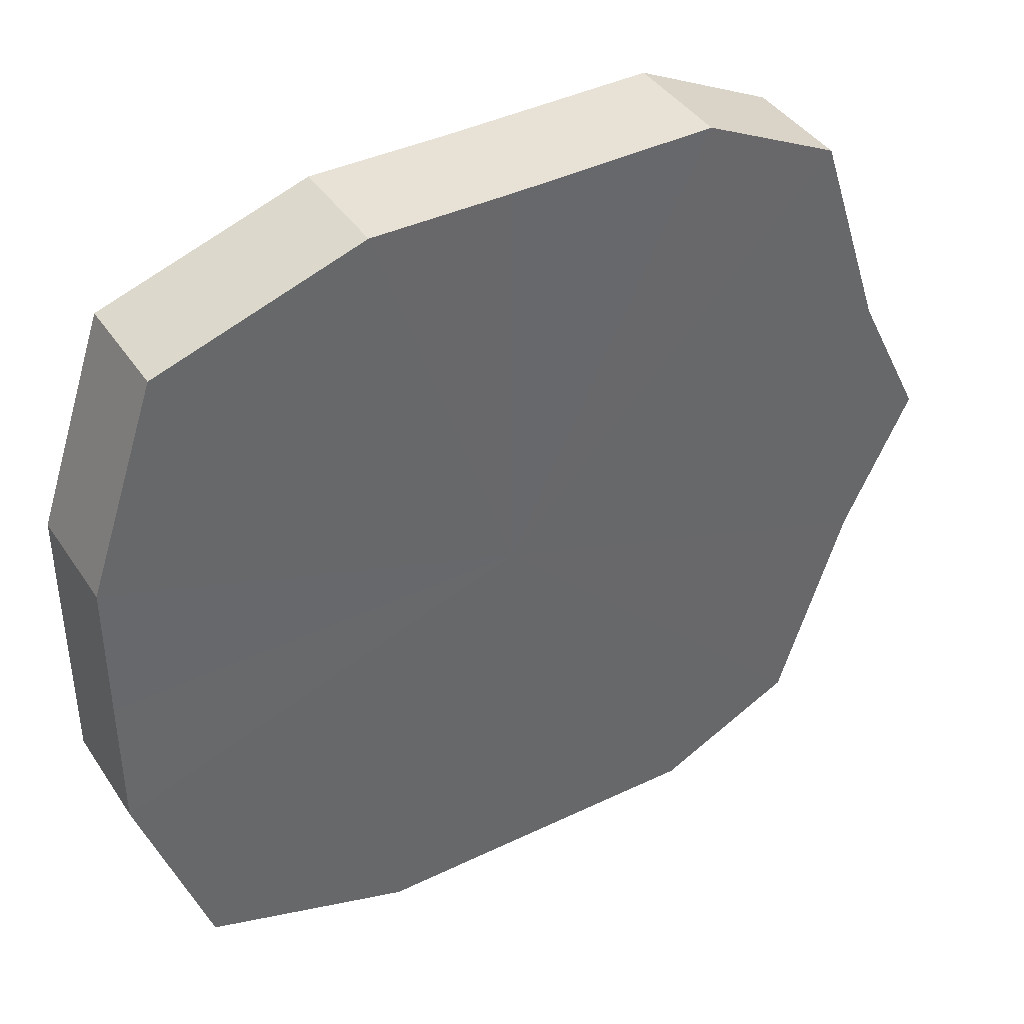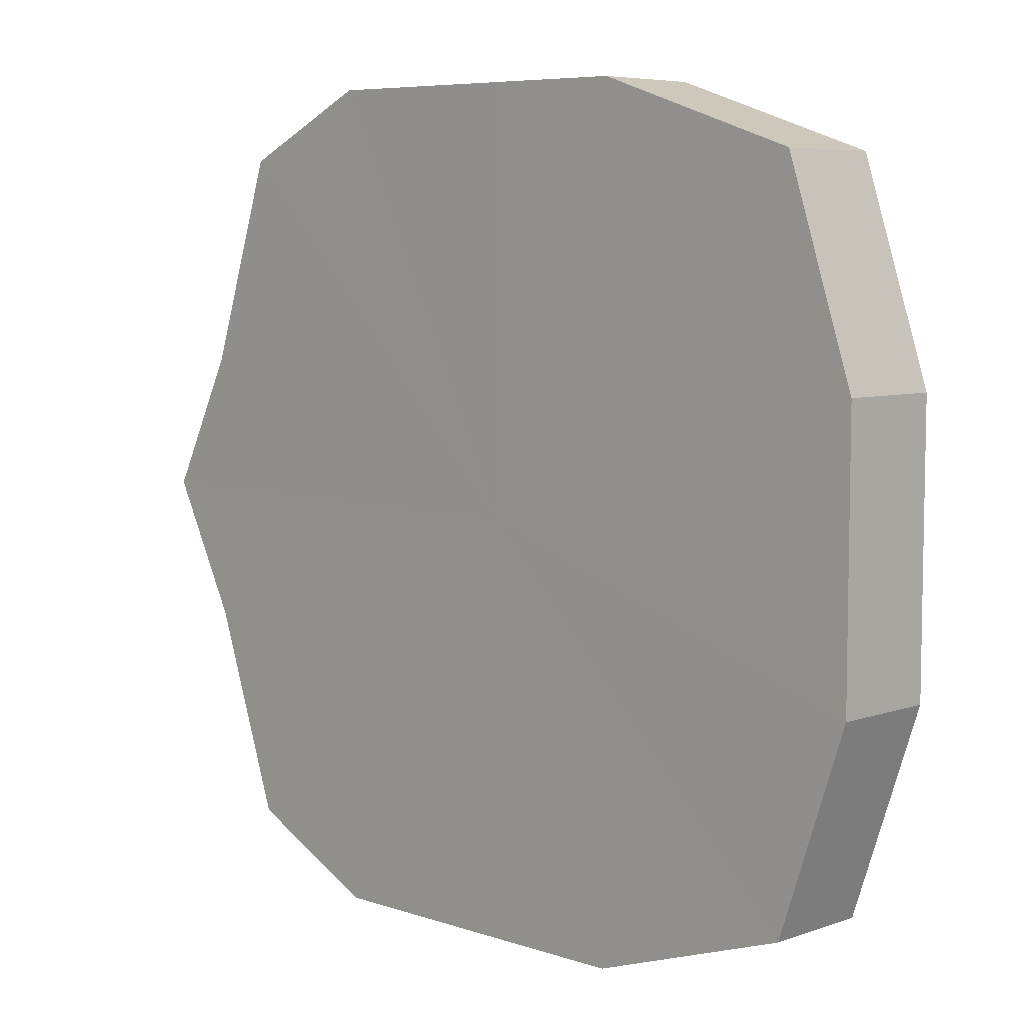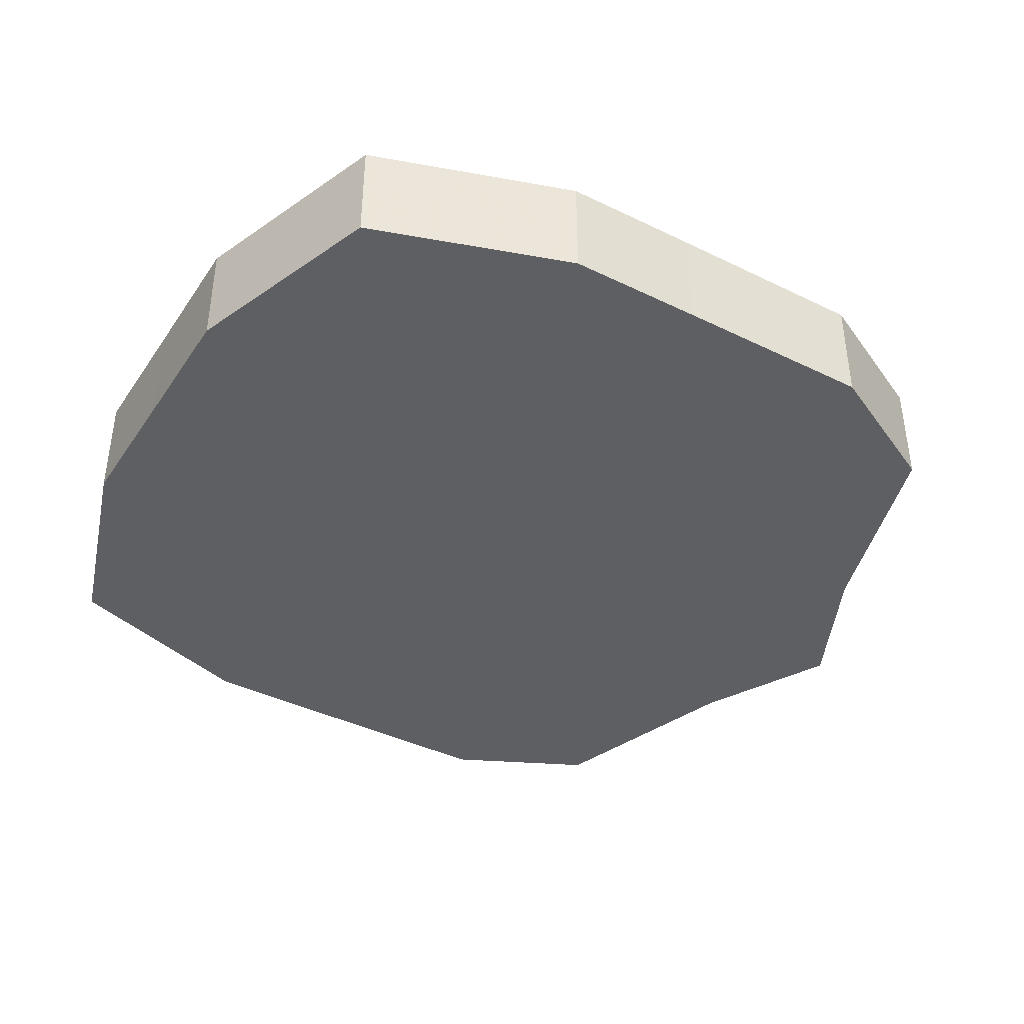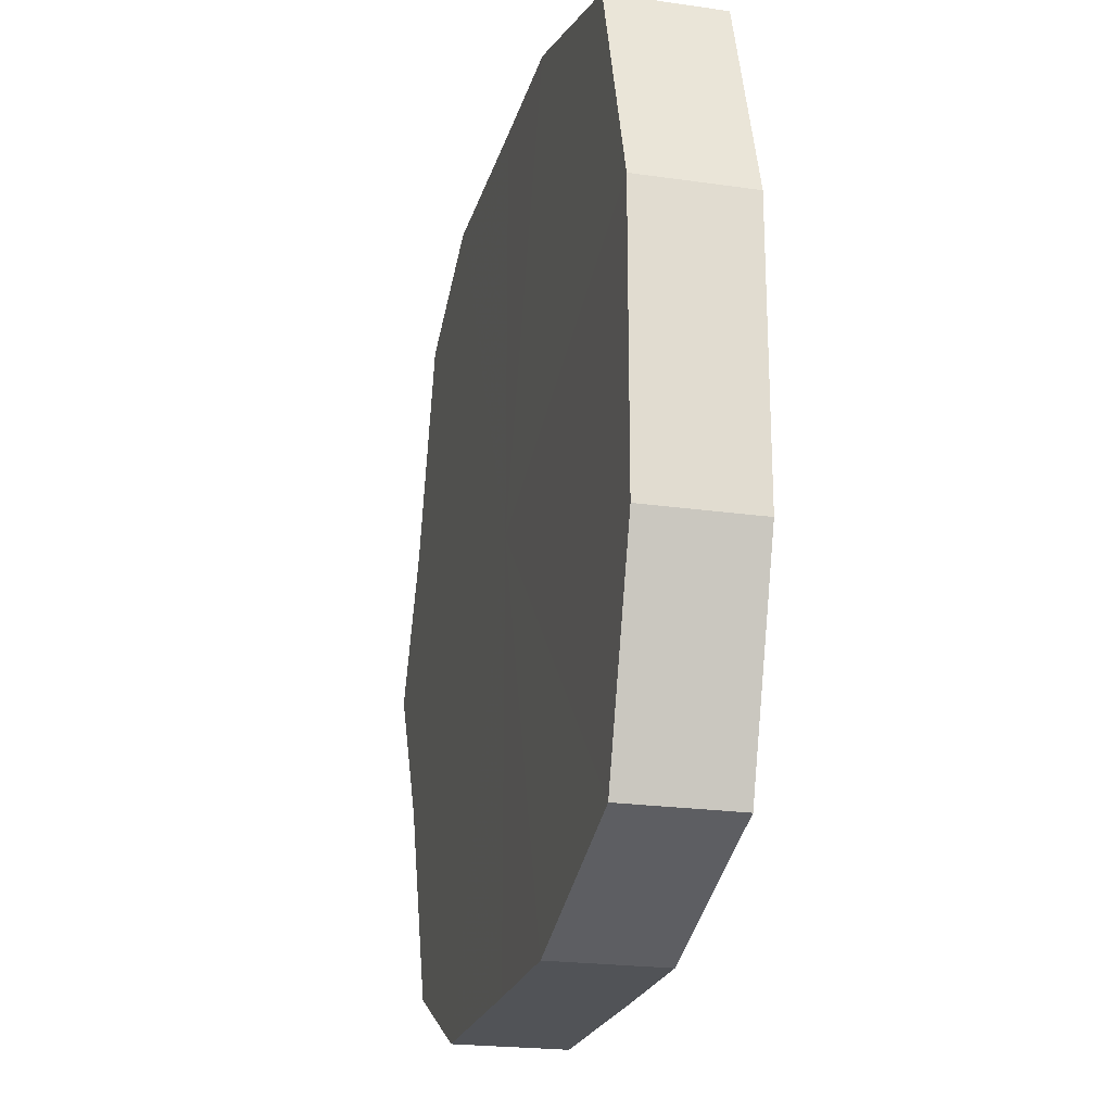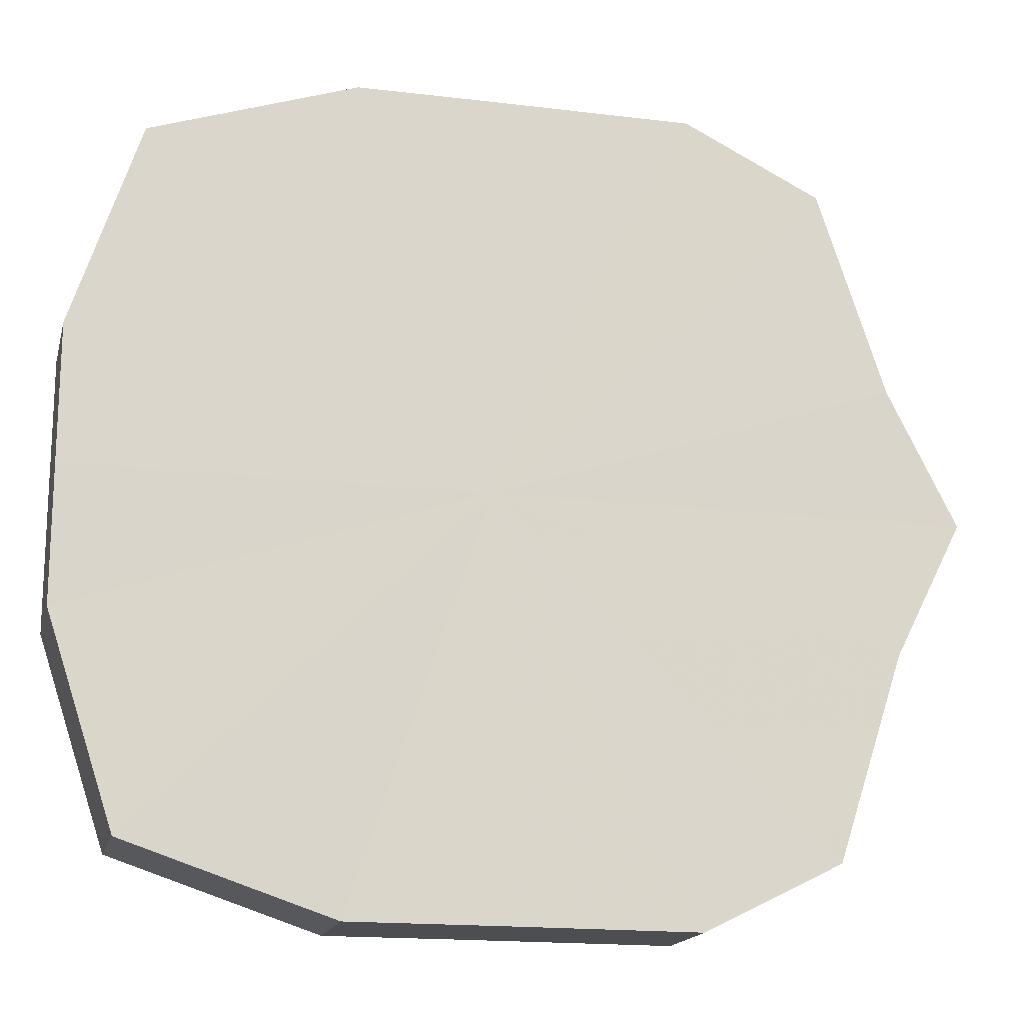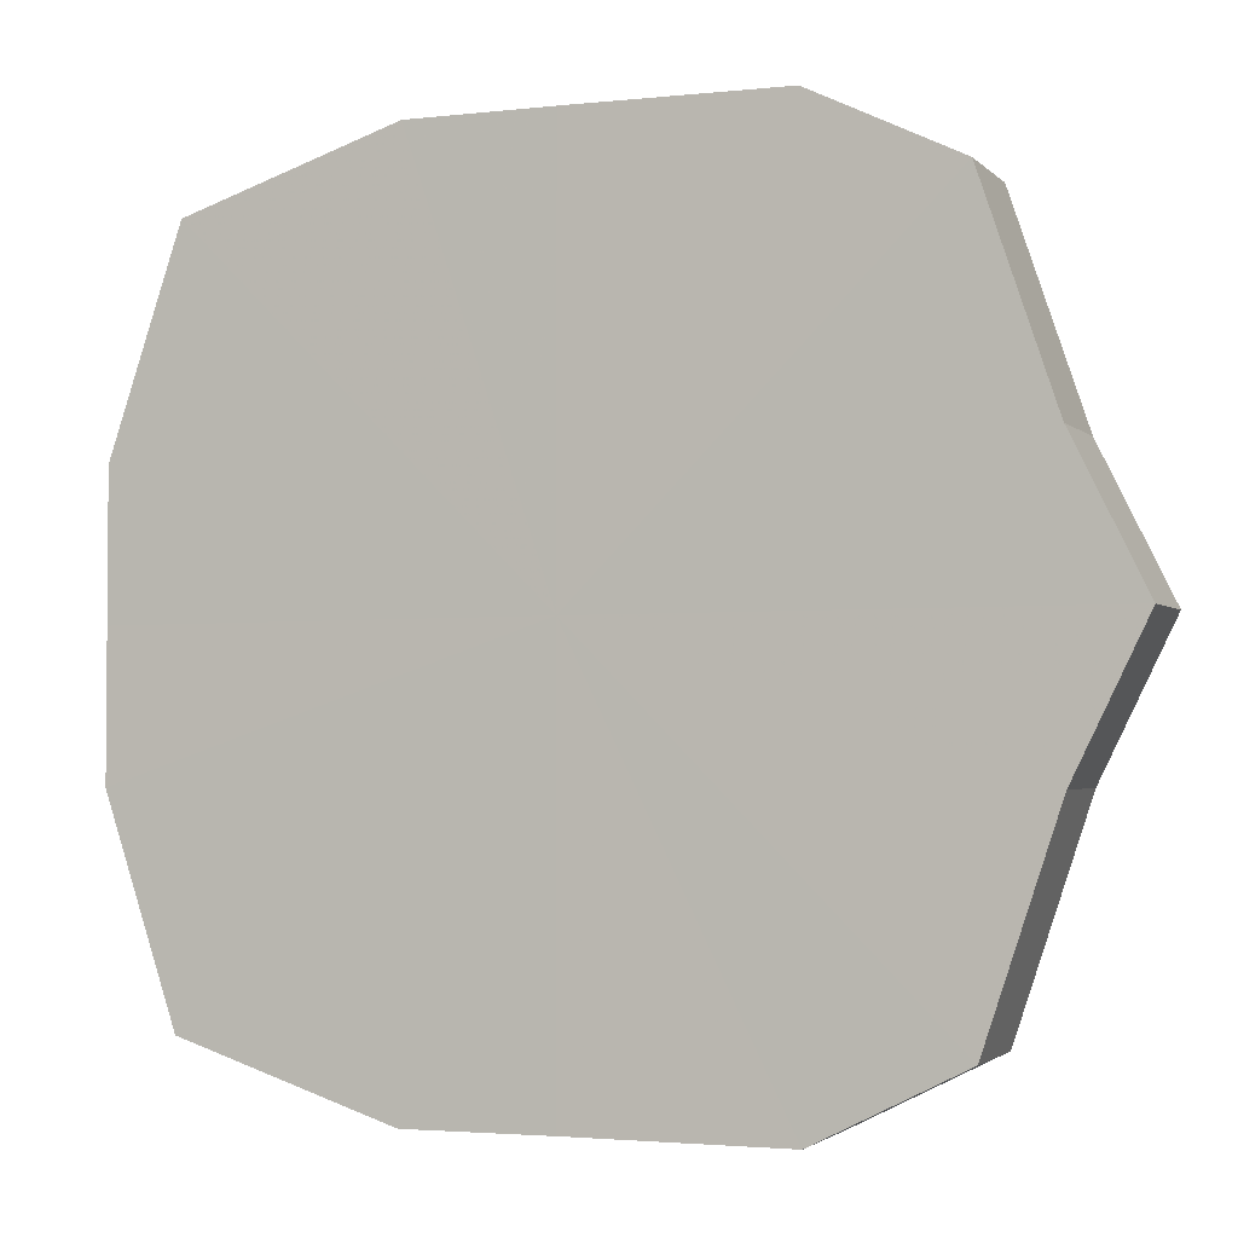
<metadata>
{"format":"obj","ext":"obj","renderer":"f3d","projection":"perspective","resolution":1024,"background":"white","views":[{"elev":40.6,"azim":-30.5,"up":"+Y"},{"elev":6.9,"azim":-135.9,"up":"+Y"},{"elev":-40.4,"azim":-31.0,"up":"+Z"},{"elev":-21.8,"azim":-103.9,"up":"+Y"},{"elev":-16.8,"azim":-13.8,"up":"+Y"},{"elev":-2.9,"azim":21.2,"up":"+Y"}]}
</metadata>
<code>
o 3869
v 2242 1878 7.396
v 2242 1878 7.396
v 2242 1878 7.38
v 2242 1878 7.396
v 2242 1878 7.38
v 2242 1878 7.396
v 2242 1878 7.38
v 2242 1878 7.396
v 2242 1878 7.38
v 2242 1878 7.396
v 2242 1878 7.38
v 2242 1878 7.396
v 2242 1878 7.38
v 2242 1878 7.396
v 2242 1878 7.38
v 2242 1878 7.396
v 2242 1878 7.38
v 2242 1878 7.396
v 2242 1878 7.38
v 2242 1878 7.396
v 2242 1878 7.38
v 2242 1878 7.396
v 2242 1878 7.38
v 2242 1878 7.396
v 2242 1878 7.38
v 2242 1878 7.396
v 2242 1878 7.38
v 2242 1878 7.396
v 2242 1878 7.38
v 2242 1878 7.396
v 2242 1878 7.38
v 2242 1878 7.38
v 2242 1878 7.38
v 2242 1878 7.396
v 2242 1878 7.38
v 2242 1878 7.396
v 2242 1878 7.38
v 2242 1878 7.38
v 2242 1878 7.396
v 2242 1878 7.38
v 2242 1878 7.396
v 2242 1878 7.396
v 2242 1878 7.38
v 2242 1878 7.38
v 2242 1878 7.396
v 2242 1878 7.38
v 2242 1878 7.396
v 2242 1878 7.396
v 2242 1878 7.38
v 2242 1878 7.38
v 2242 1878 7.396
v 2242 1878 7.38
v 2242 1878 7.396
v 2242 1878 7.396
v 2242 1878 7.38
v 2242 1878 7.38
v 2242 1878 7.396
v 2242 1878 7.38
v 2242 1878 7.396
v 2242 1878 7.396
v 2242 1878 7.38
v 2242 1878 7.38
v 2242 1878 7.396
v 2242 1878 7.396
v 2242 1878 7.396
v 2242 1878 7.396
v 2242 1878 7.396
v 2242 1878 7.396
v 2242 1878 7.396
v 2242 1878 7.396
v 2242 1878 7.396
v 2242 1878 7.396
v 2242 1878 7.396
v 2242 1878 7.396
v 2242 1878 7.396
v 2242 1878 7.396
v 2242 1878 7.396
v 2242 1878 7.396
v 2242 1878 7.396
v 2242 1878 7.396
v 2242 1878 7.396
v 2242 1878 7.38
v 2242 1878 7.38
v 2242 1878 7.38
v 2242 1878 7.38
v 2242 1878 7.38
v 2242 1878 7.38
v 2242 1878 7.38
v 2242 1878 7.38
v 2242 1878 7.38
v 2242 1878 7.38
v 2242 1878 7.38
v 2242 1878 7.38
v 2242 1878 7.38
v 2242 1878 7.38
v 2242 1878 7.38
v 2242 1878 7.38
v 2242 1878 7.38
f 1 2 3
f 2 4 5
f 6 1 7
f 4 8 9
f 10 6 11
f 8 12 13
f 14 10 15
f 12 16 17
f 18 14 19
f 16 20 21
f 22 18 23
f 20 24 25
f 26 22 27
f 24 28 29
f 30 26 31
f 28 30 32
f 33 34 35
f 35 36 37
f 38 39 33
f 40 41 38
f 37 42 43
f 44 45 40
f 46 47 44
f 43 48 49
f 50 51 46
f 52 53 50
f 49 54 55
f 56 57 52
f 58 59 56
f 55 60 61
f 62 63 58
f 61 64 62
f 65 66 67
f 65 68 66
f 65 67 69
f 65 70 68
f 65 69 71
f 65 72 70
f 65 71 73
f 65 74 72
f 65 73 75
f 65 76 74
f 65 75 77
f 65 78 76
f 65 77 79
f 65 80 78
f 65 79 81
f 65 81 80
f 82 83 84
f 82 85 83
f 82 84 86
f 82 87 85
f 82 86 88
f 82 89 87
f 82 88 90
f 82 91 89
f 82 90 92
f 82 93 91
f 82 92 94
f 82 95 93
f 82 94 96
f 82 97 95
f 82 96 98
f 82 98 97

</code>
